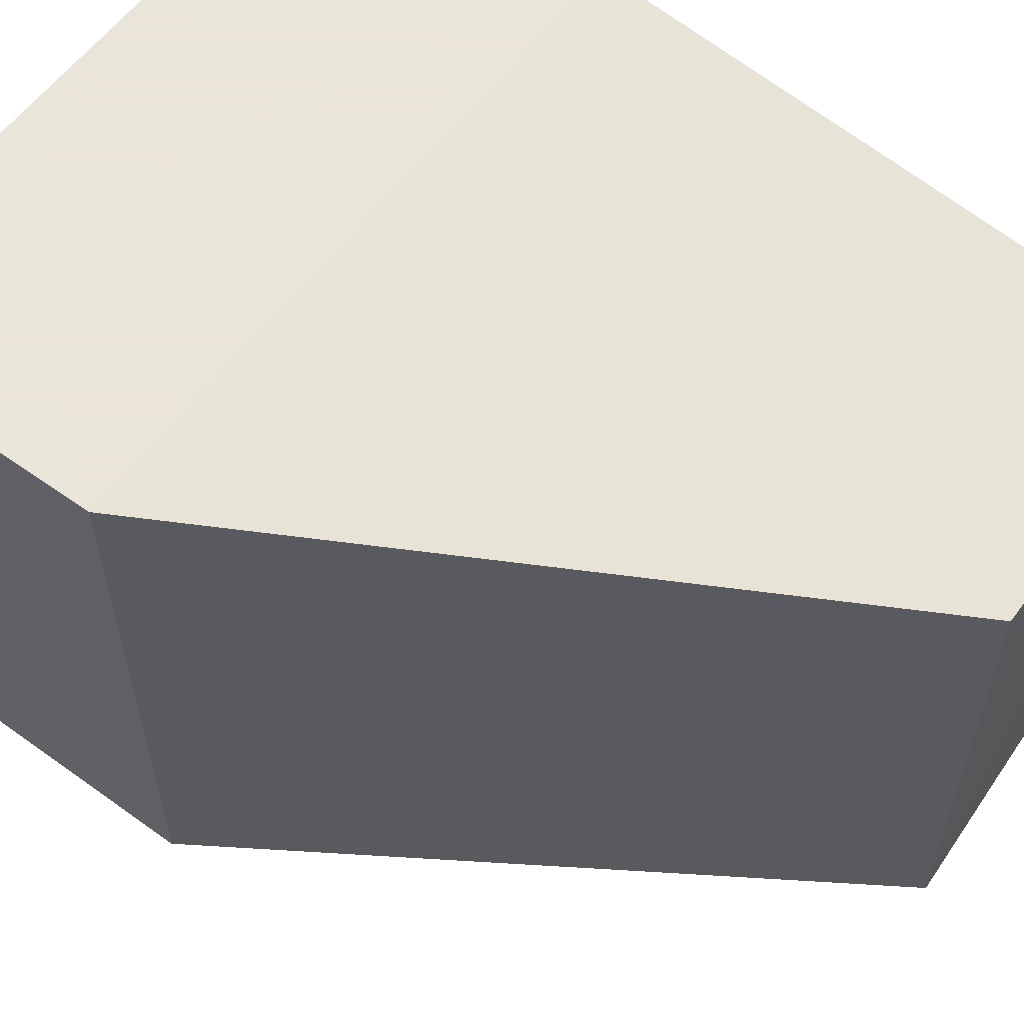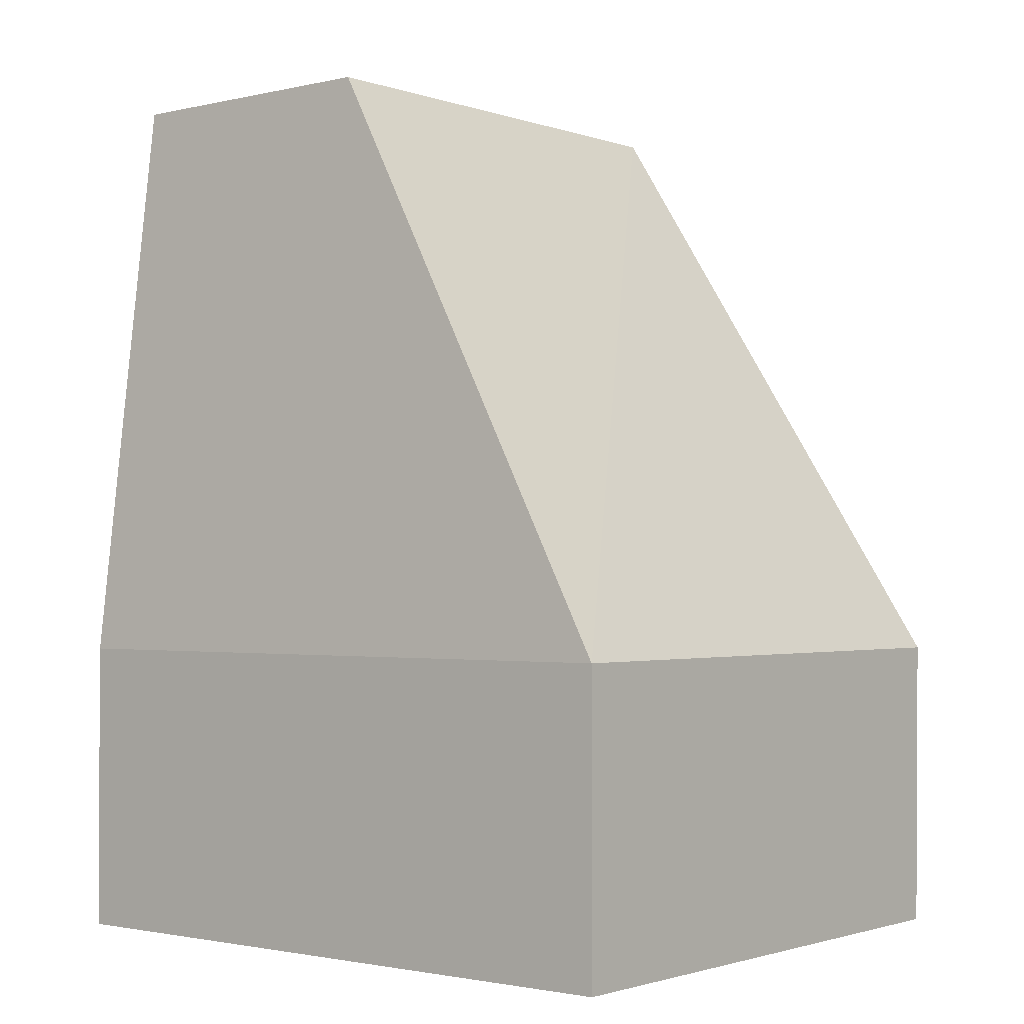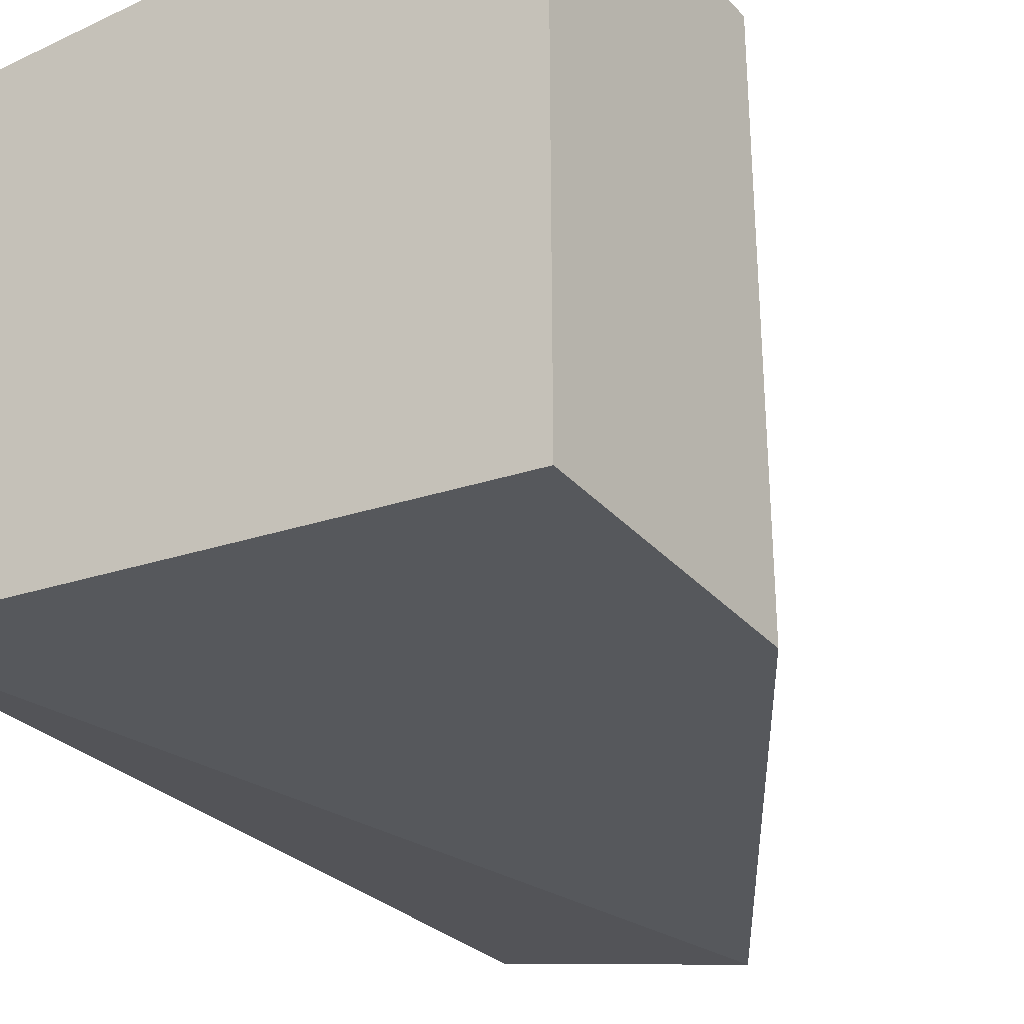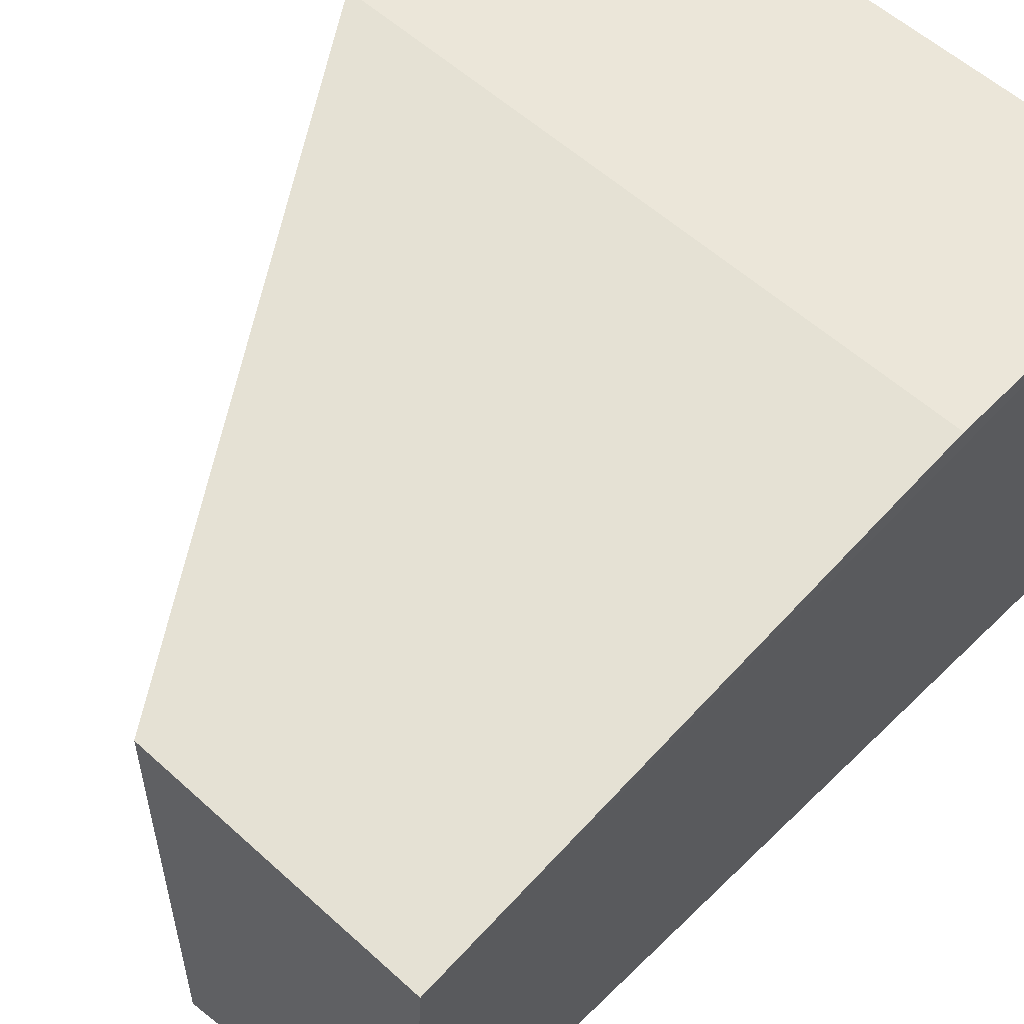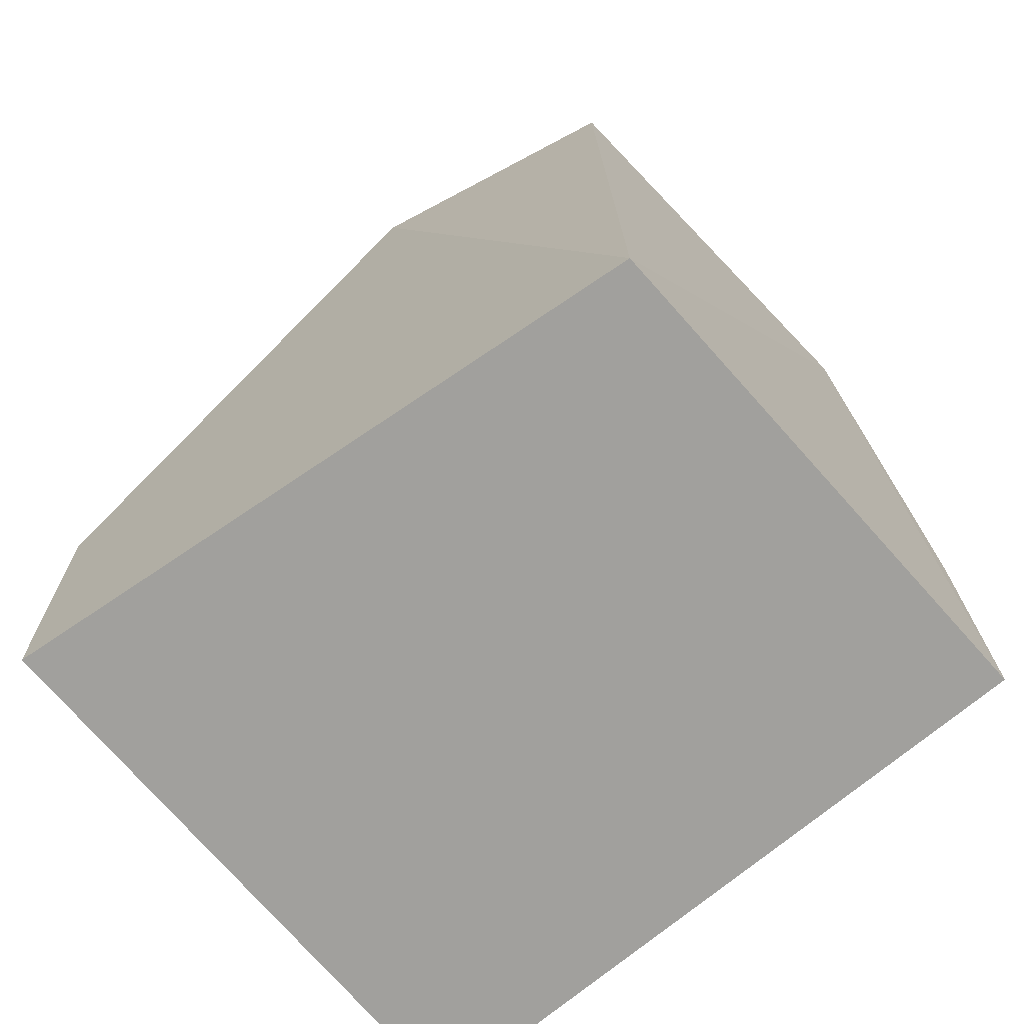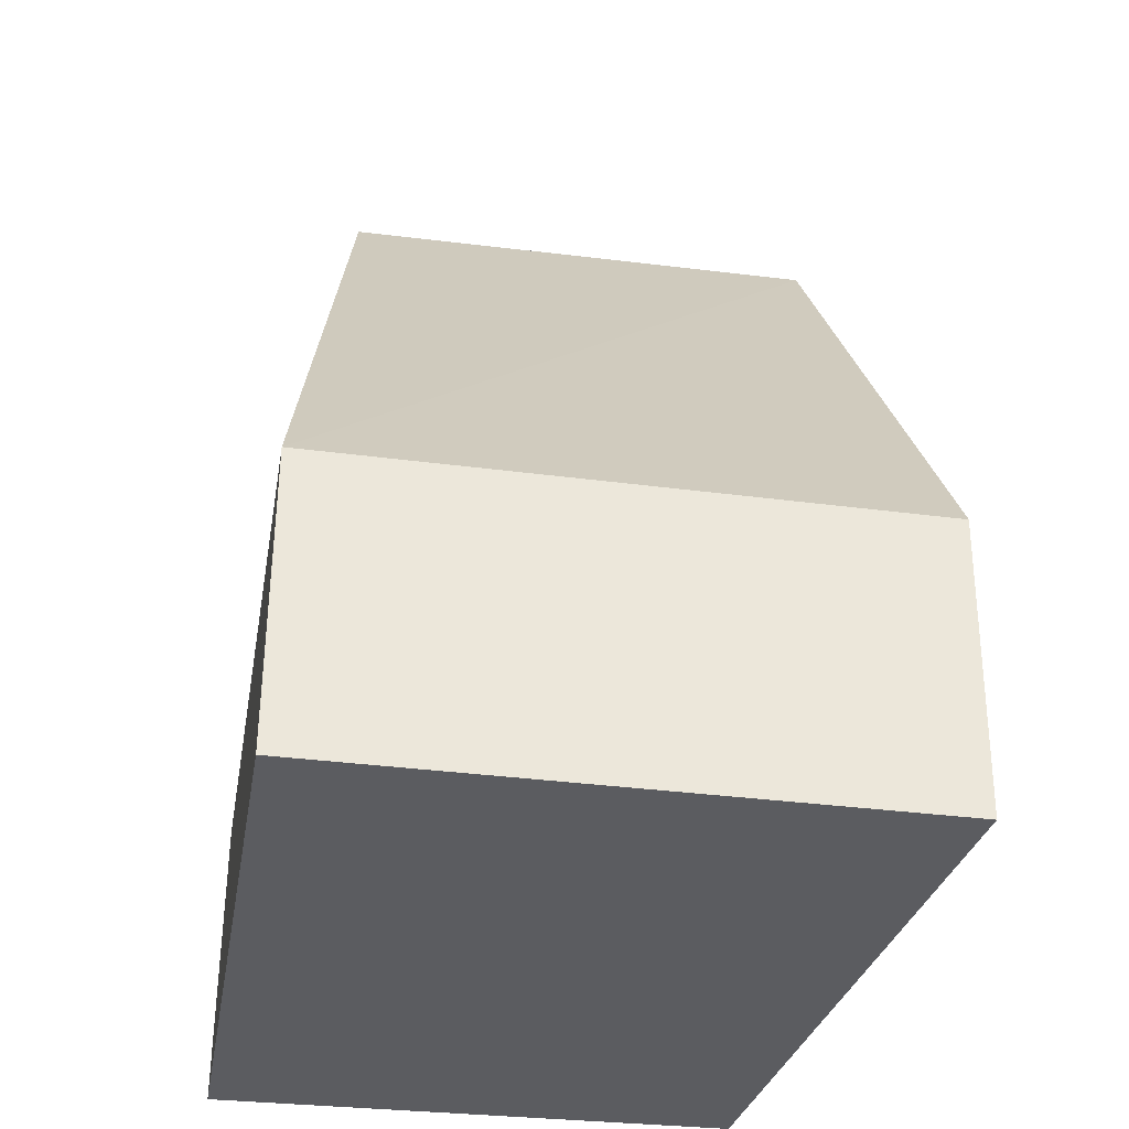
<metadata>
{"format":"obj","ext":"obj","renderer":"f3d","projection":"perspective","resolution":1024,"background":"white","views":[{"elev":58.6,"azim":-53.7,"up":"+Y"},{"elev":-1.7,"azim":-140.8,"up":"+Z"},{"elev":-30.4,"azim":-145.9,"up":"+Y"},{"elev":56.7,"azim":43.5,"up":"+Y"},{"elev":-71.6,"azim":40.1,"up":"+Z"},{"elev":-35.2,"azim":-99.9,"up":"+Z"}]}
</metadata>
<code>
v 0.02614 -0.01869 0.04922
v 0.02507 -0.03513 0.04905
v 0.02556 -0.03558 0.01544
v 0.0008081 -0.01587 0.01545
v 0.01488 -0.01869 0.04922
v 0.000808 -0.03838 0.0267
v 0.02614 -0.01587 0.01545
v 0.01469 -0.03735 0.04923
v 0.02614 -0.01587 0.0267
v 0.0008071 -0.03815 0.01545
v 0.0008081 -0.01587 0.0267
f 1 2 3
f 7 1 3
f 7 3 4
f 8 2 1
f 8 1 5
f 8 6 3
f 8 3 2
f 9 5 1
f 9 7 4
f 9 1 7
f 10 4 3
f 10 3 6
f 11 10 6
f 11 4 10
f 11 9 4
f 11 5 9
f 11 8 5
f 11 6 8

</code>
